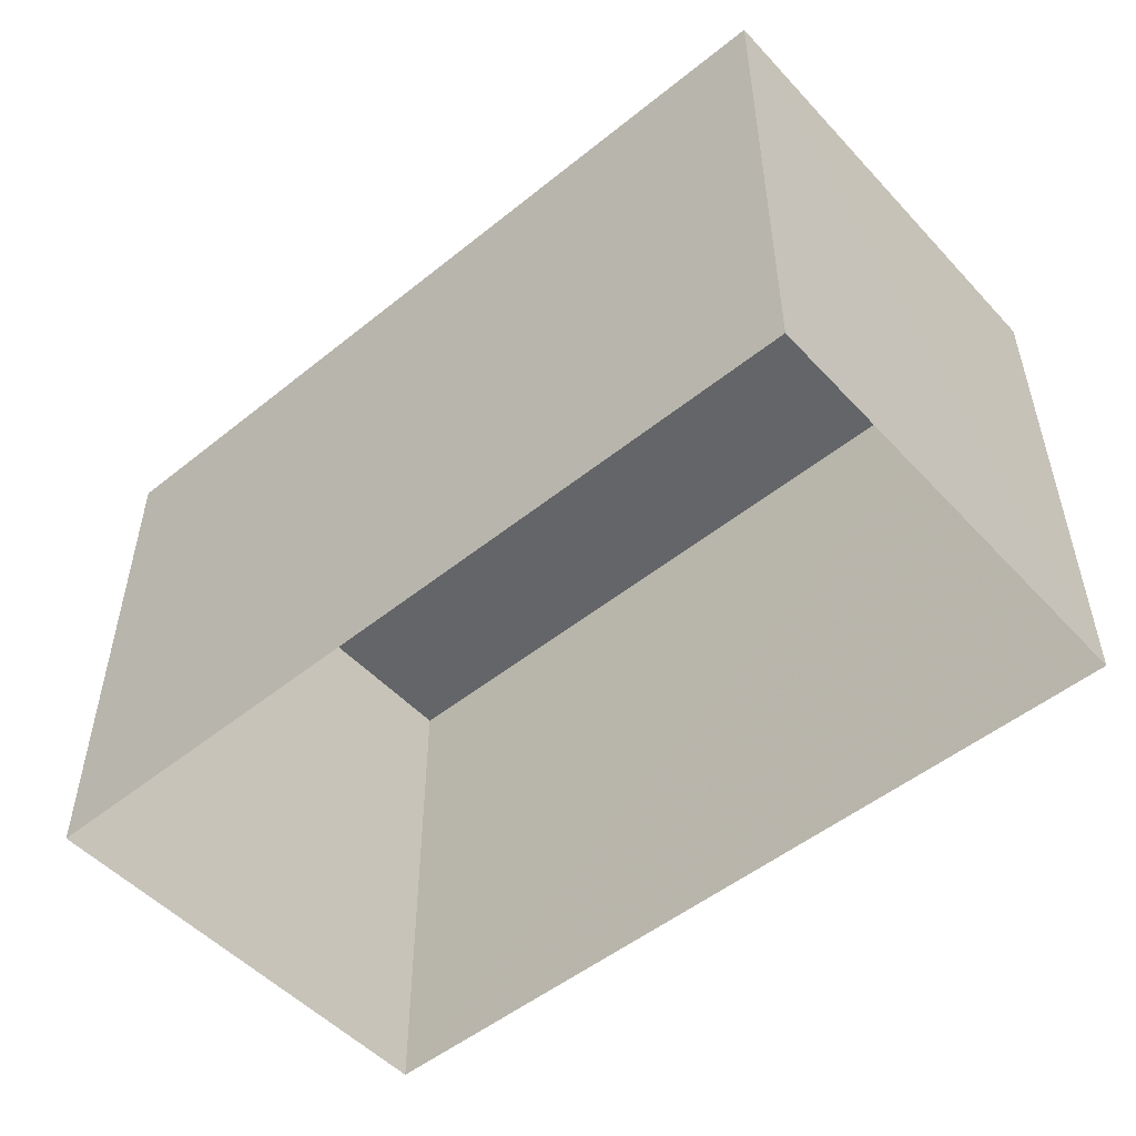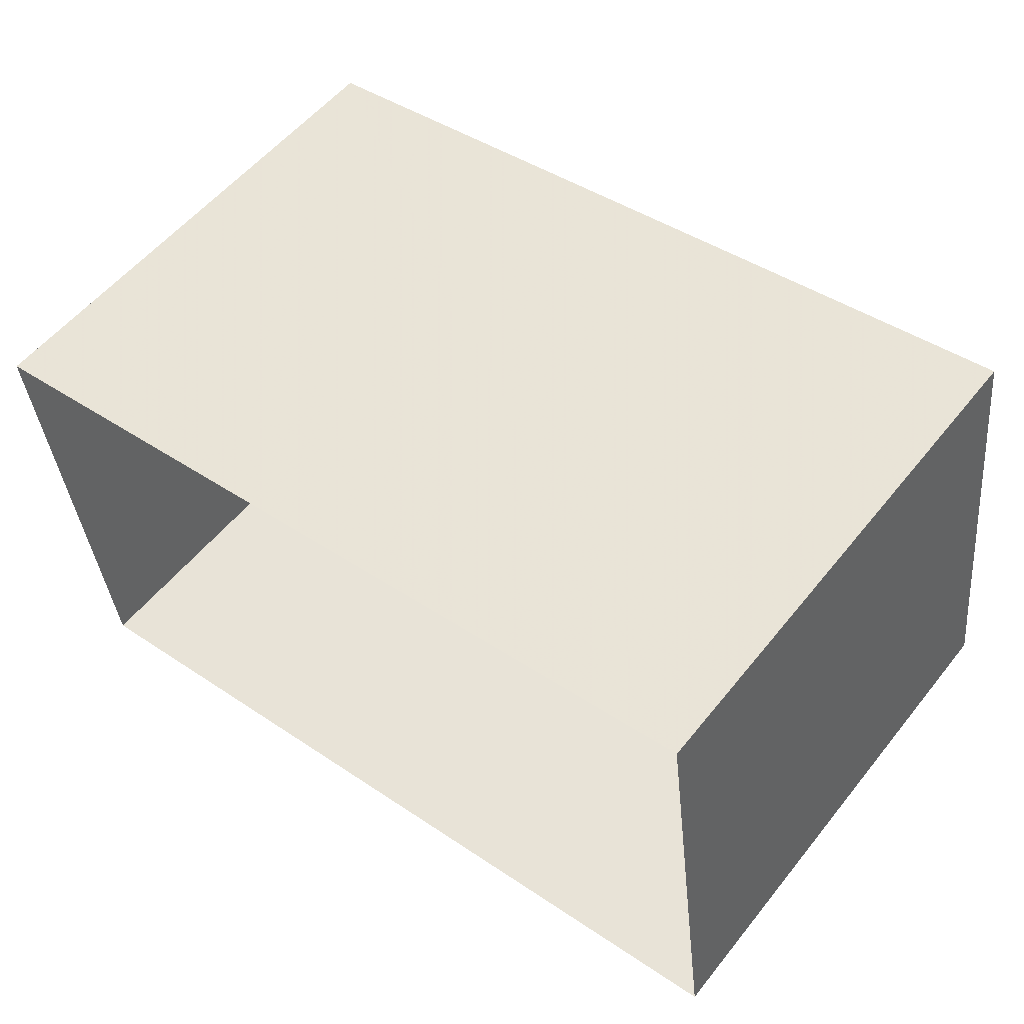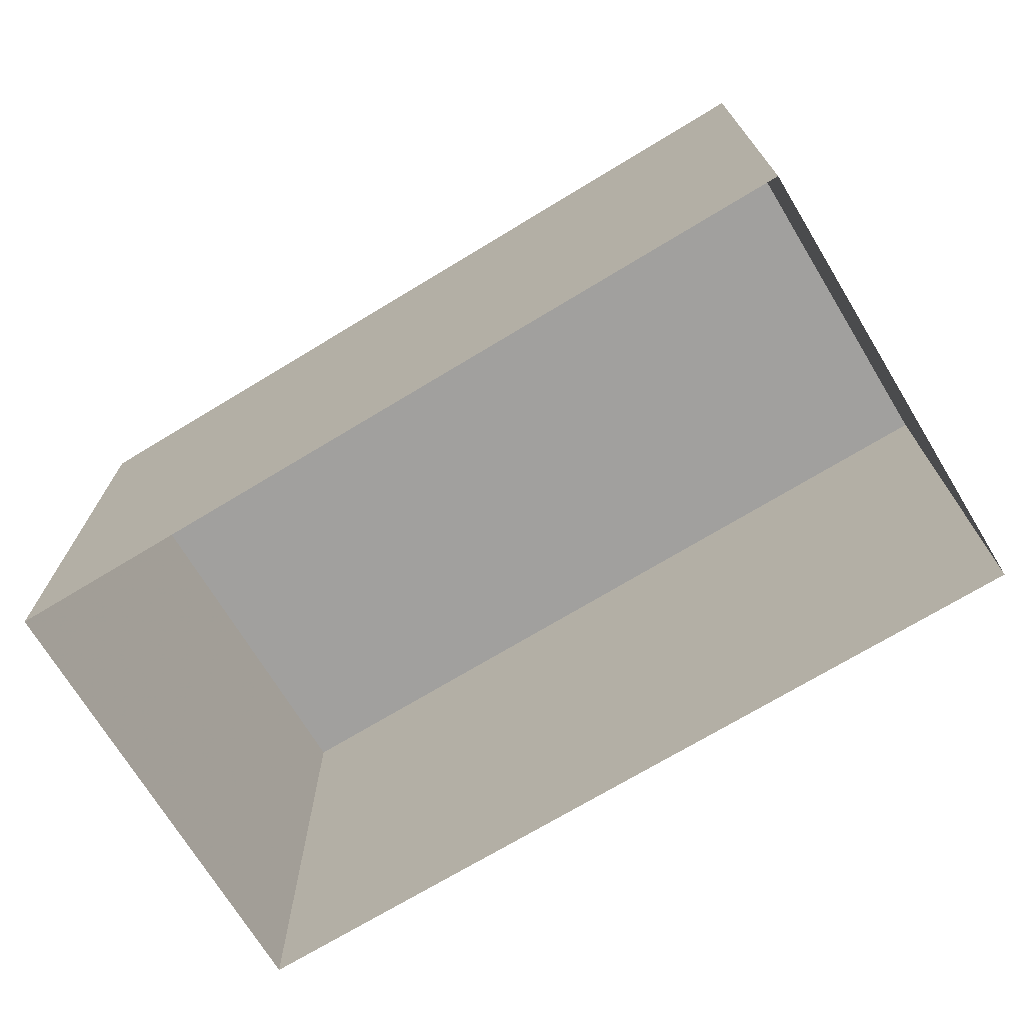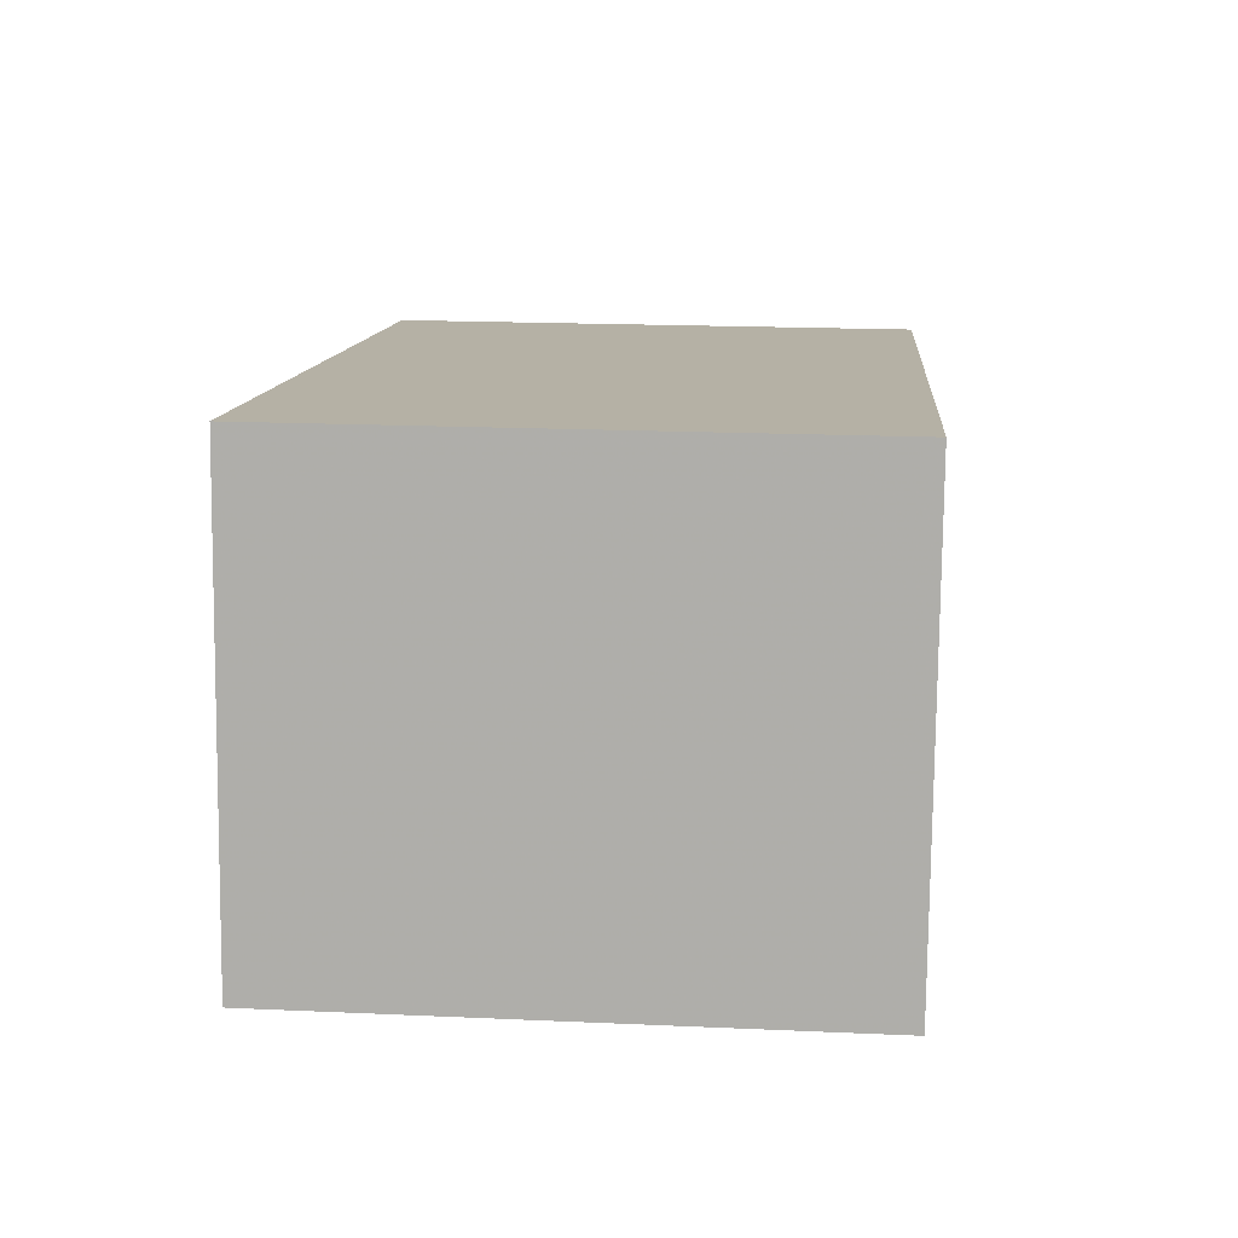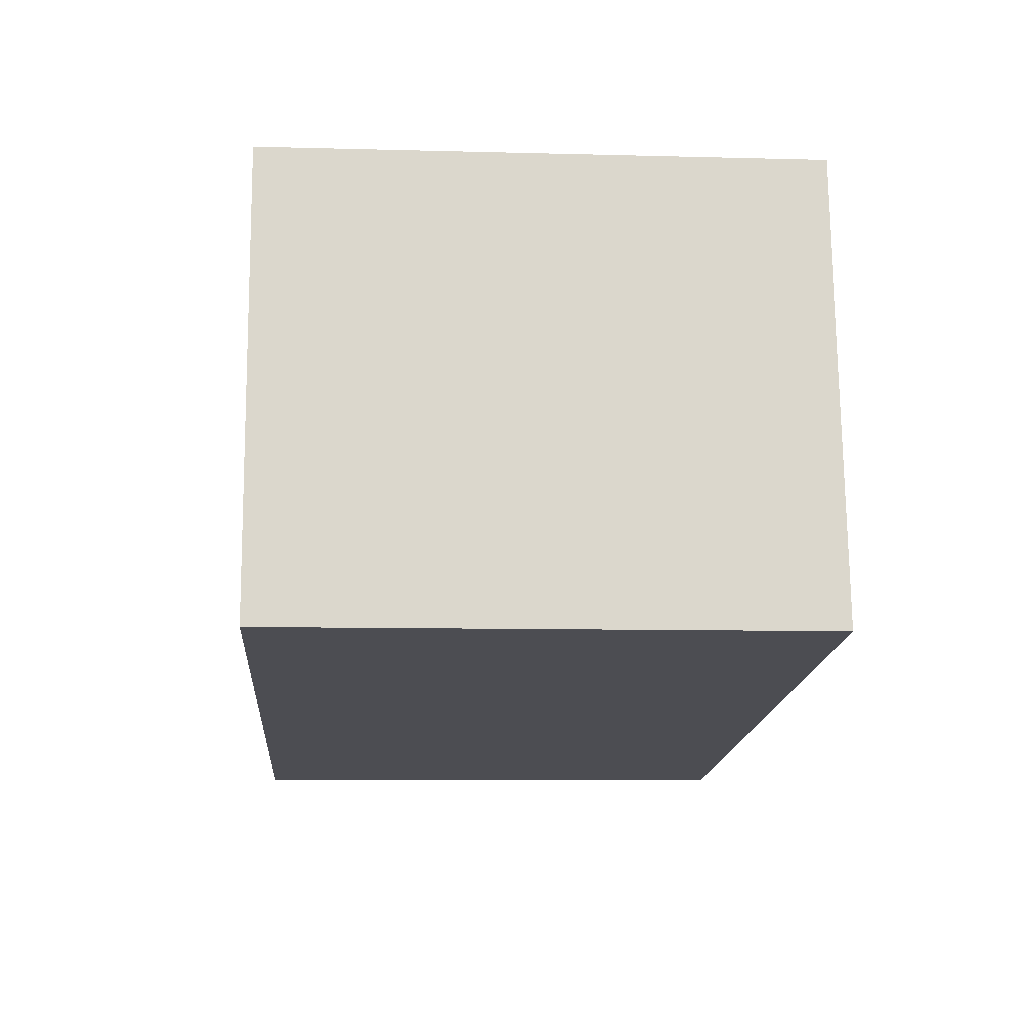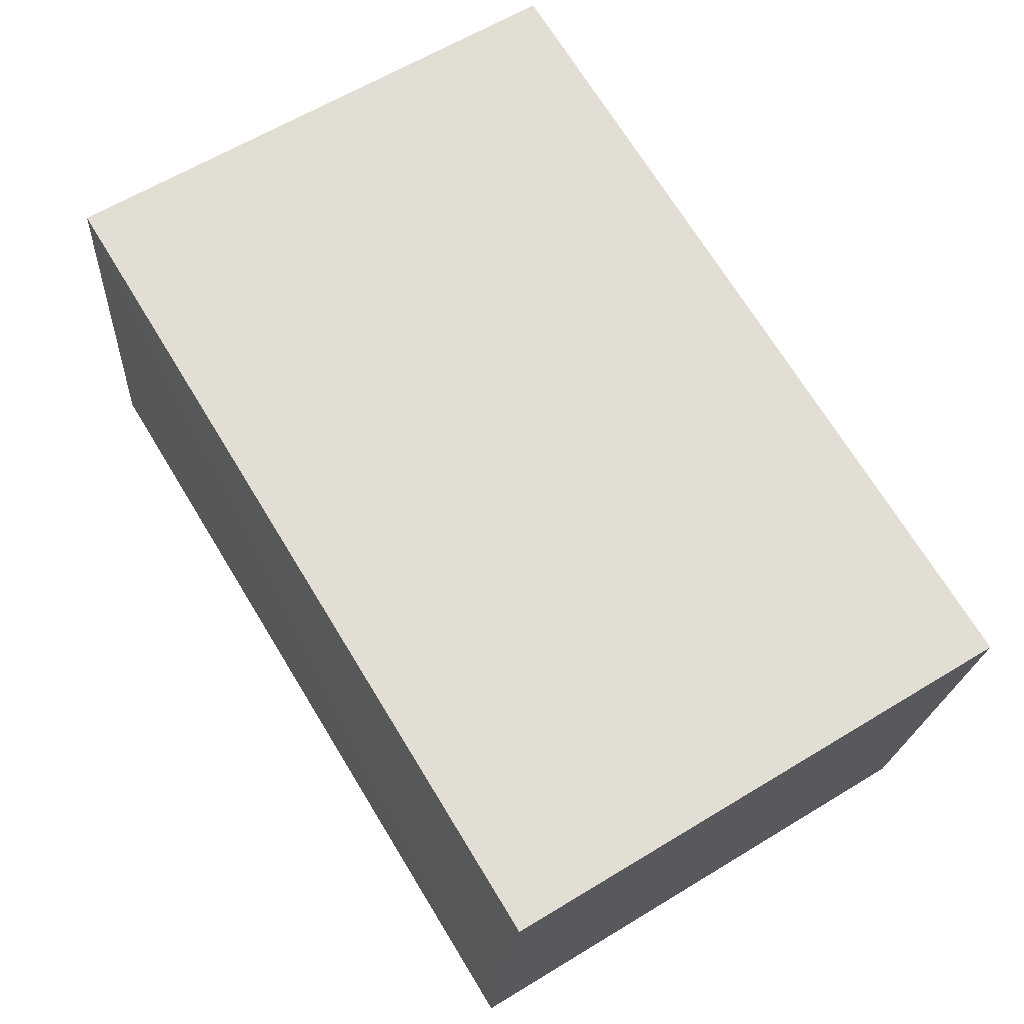
<metadata>
{"format":"obj","ext":"obj","renderer":"f3d","projection":"perspective","resolution":1024,"background":"white","views":[{"elev":-51.4,"azim":33.9,"up":"+Z"},{"elev":54.8,"azim":-142.0,"up":"+Y"},{"elev":-71.8,"azim":24.0,"up":"+Z"},{"elev":18.8,"azim":-85.2,"up":"+Y"},{"elev":-9.0,"azim":-94.2,"up":"+Y"},{"elev":62.0,"azim":58.3,"up":"+Y"}]}
</metadata>
<code>
v -8.919e+04 -9.966e+04 7.185
v -8.919e+04 -9.966e+04 7.186
v -8.919e+04 -9.966e+04 7.185
v -8.92e+04 -9.966e+04 7.186
v -8.919e+04 -9.966e+04 9.966
v -8.919e+04 -9.966e+04 9.966
v -8.919e+04 -9.966e+04 9.966
v -8.92e+04 -9.966e+04 9.967
f 1 2 3
f 1 4 2
f 5 6 7
f 5 8 6
f 5 2 4
f 8 5 4
f 6 1 3
f 7 6 3
f 6 4 1
f 6 8 4
f 7 3 2
f 5 7 2

</code>
